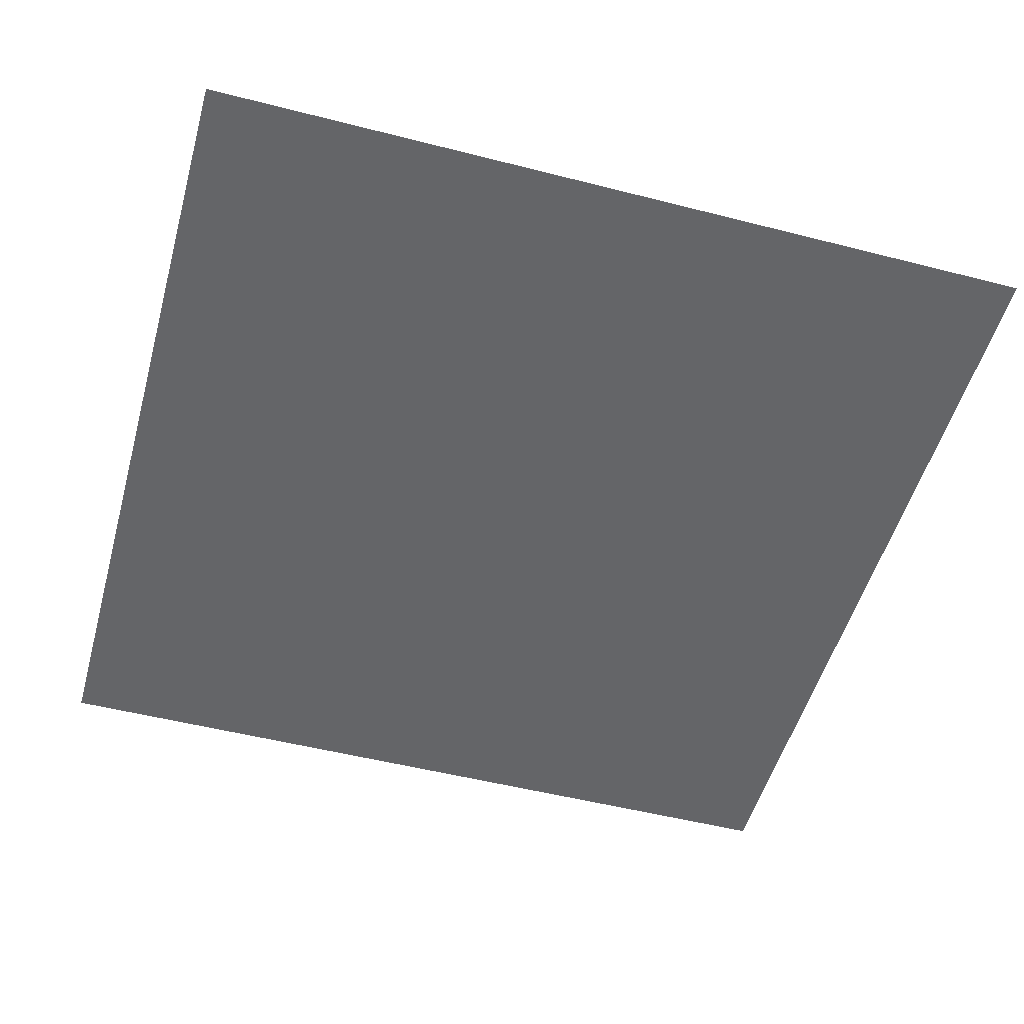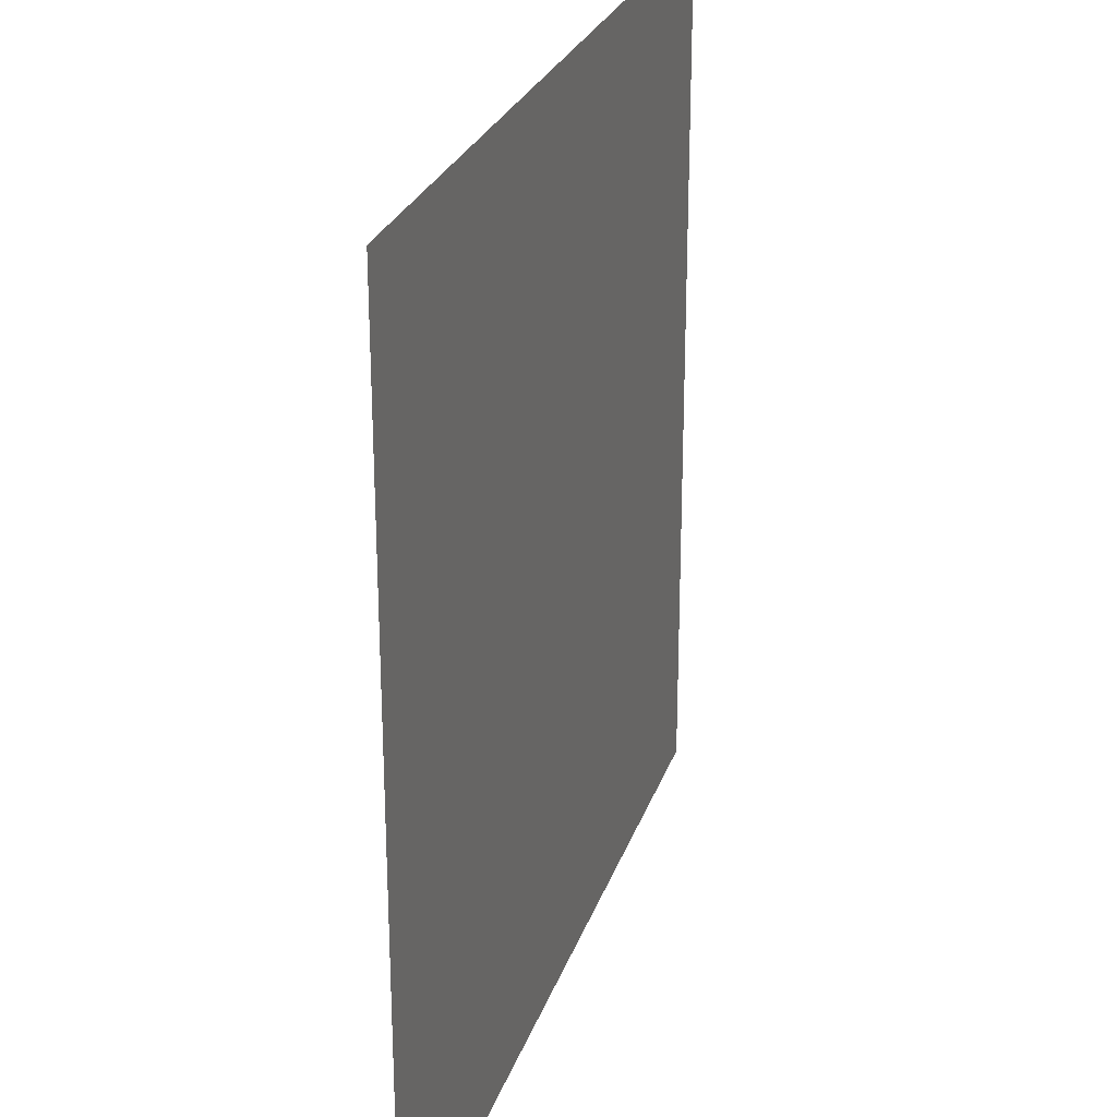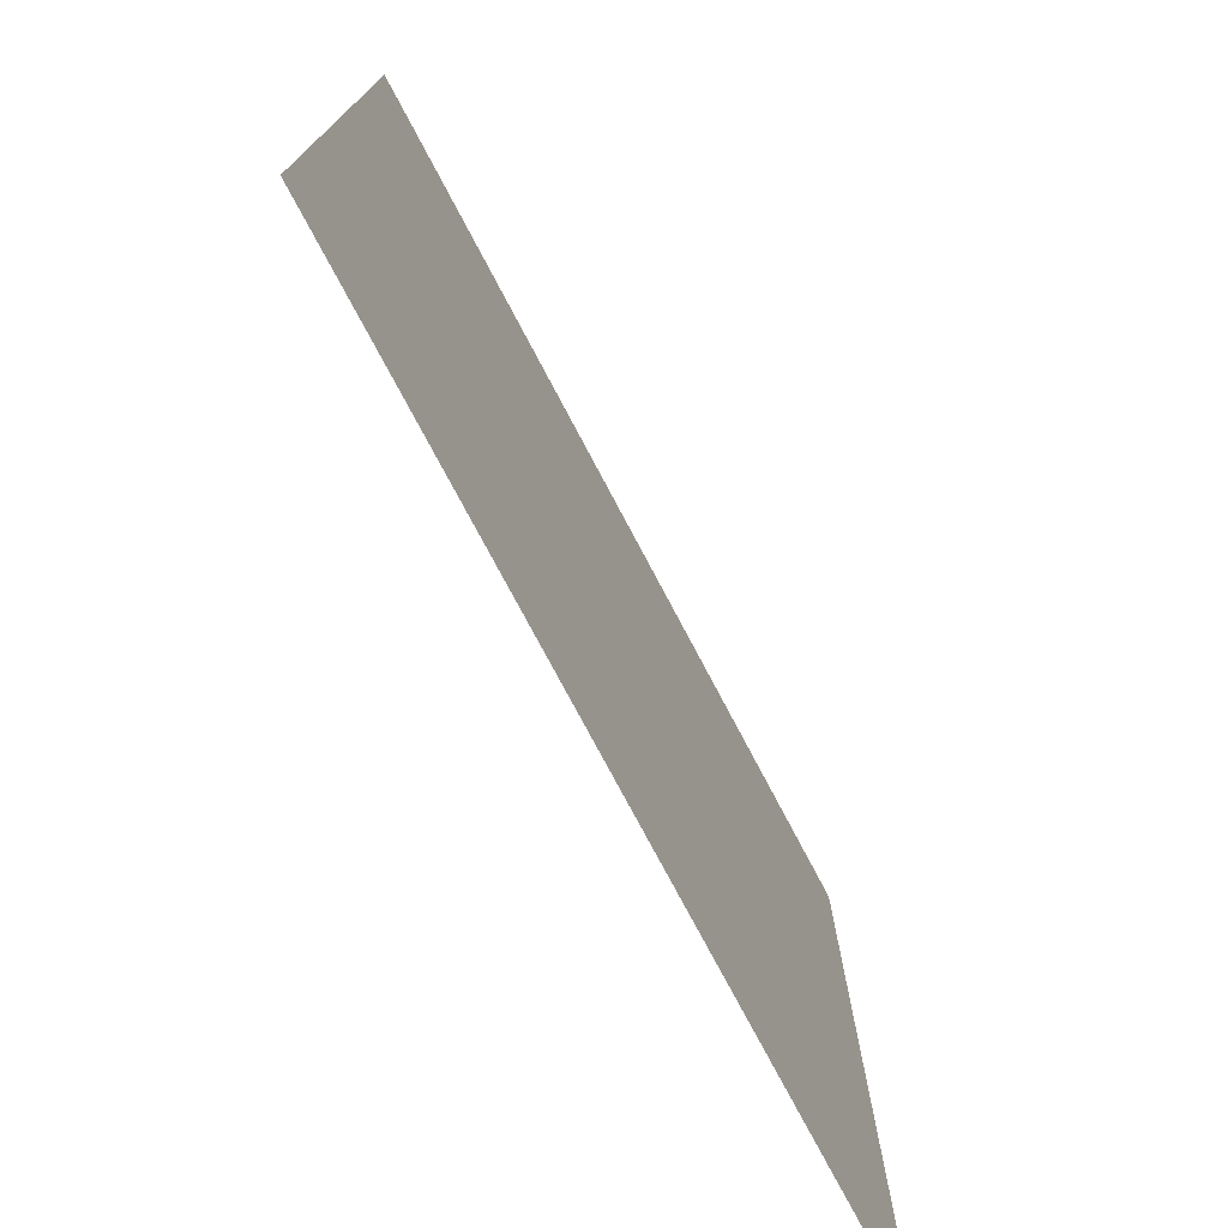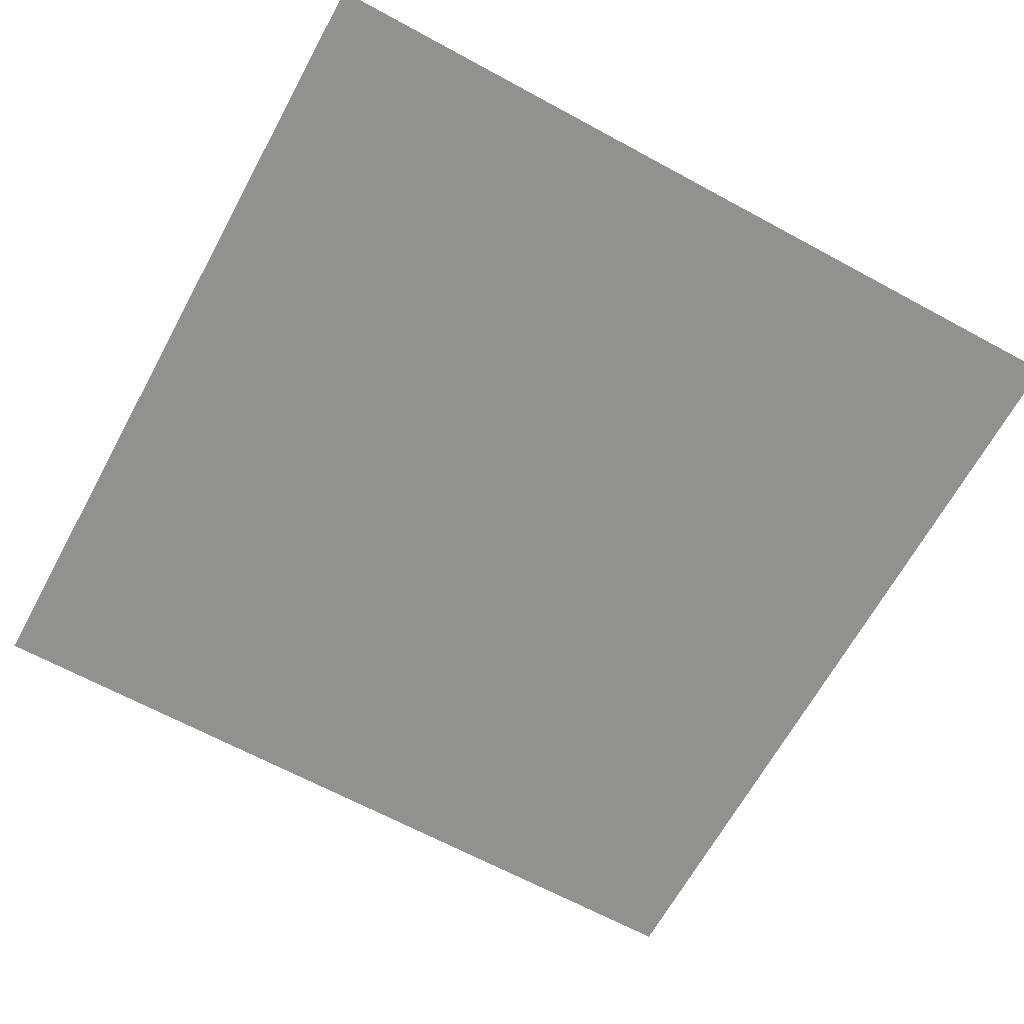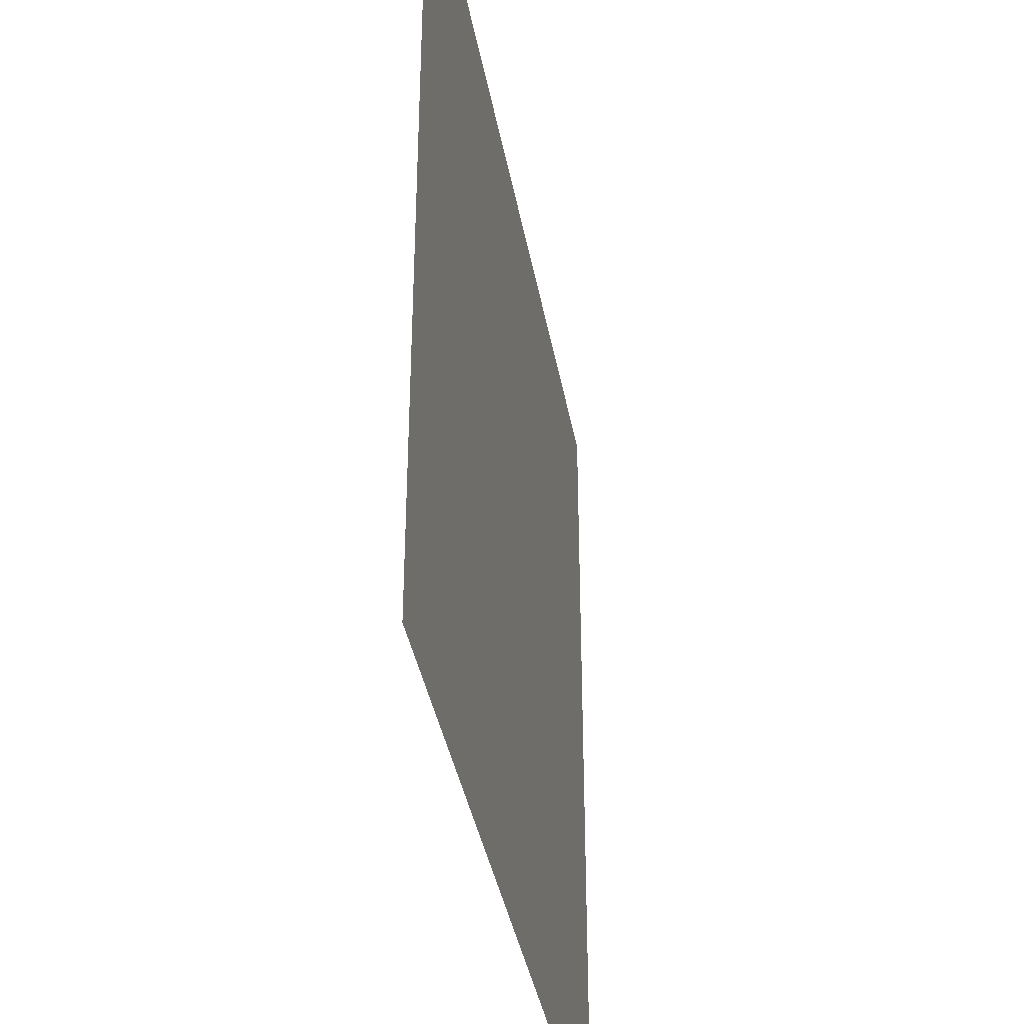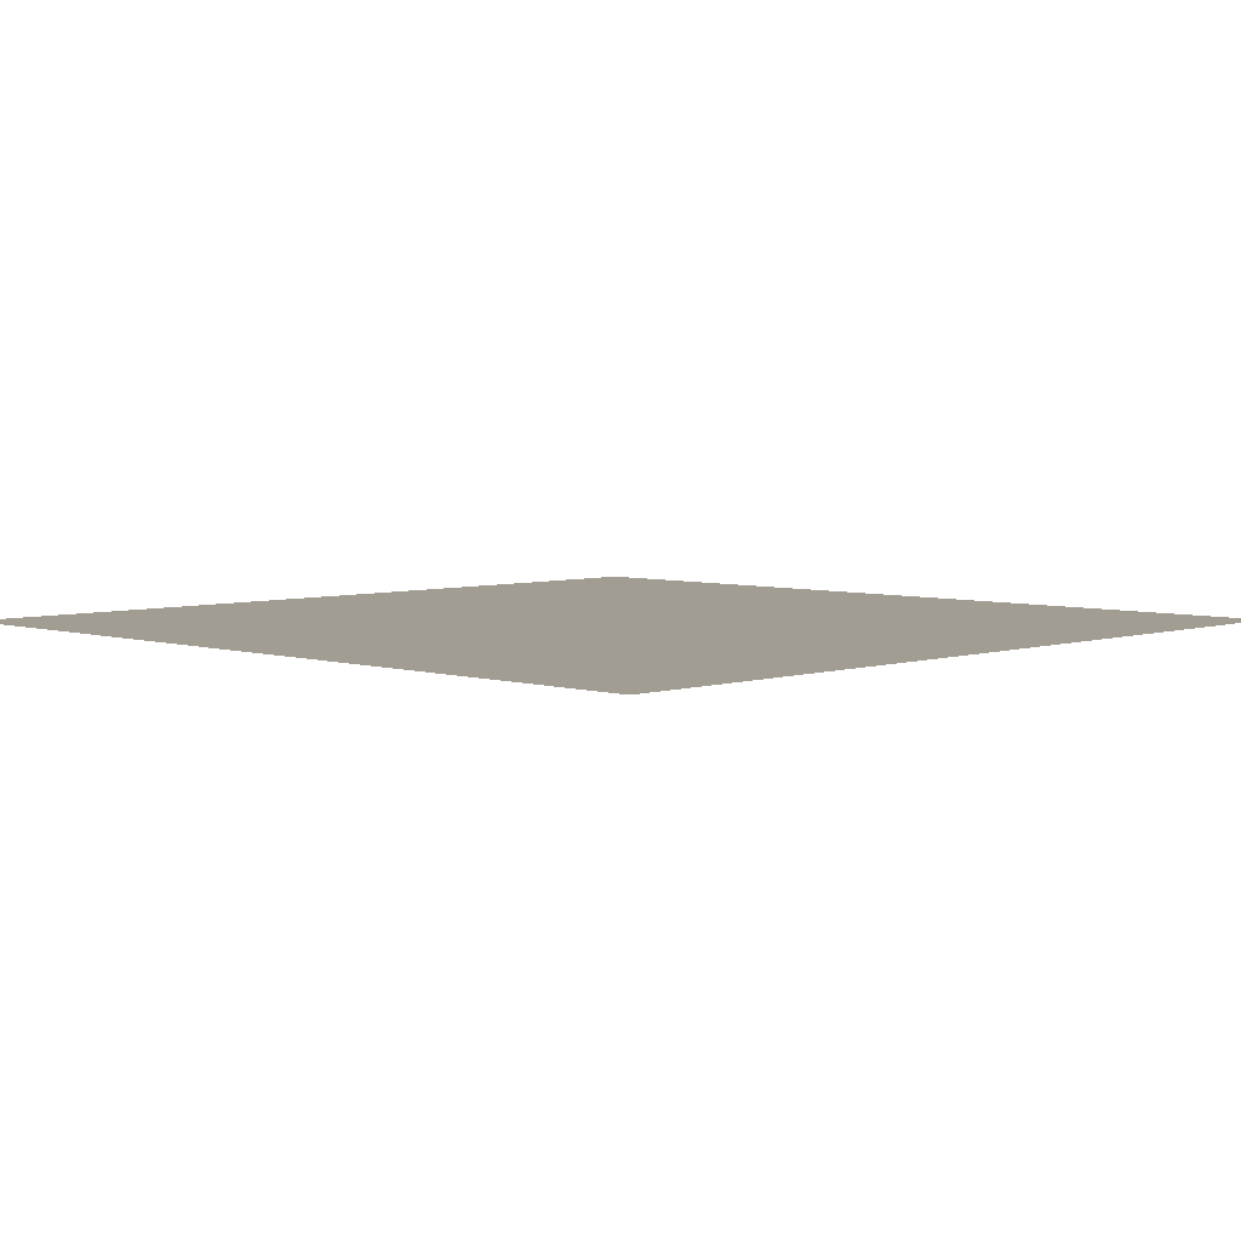
<metadata>
{"format":"obj","ext":"obj","renderer":"f3d","projection":"perspective","resolution":1024,"background":"white","views":[{"elev":-51.5,"azim":-15.5,"up":"+Y"},{"elev":26.4,"azim":106.7,"up":"+Z"},{"elev":-76.0,"azim":117.9,"up":"+Z"},{"elev":-65.9,"azim":-118.6,"up":"+Y"},{"elev":-38.2,"azim":100.1,"up":"+Z"},{"elev":4.9,"azim":44.4,"up":"+Y"}]}
</metadata>
<code>
v -0.5 0 -0.5
v 0.5 0 -0.5
v 0.5 0 0.5
v -0.5 0 0.5
f 1 2 3
f 1 3 4

</code>
